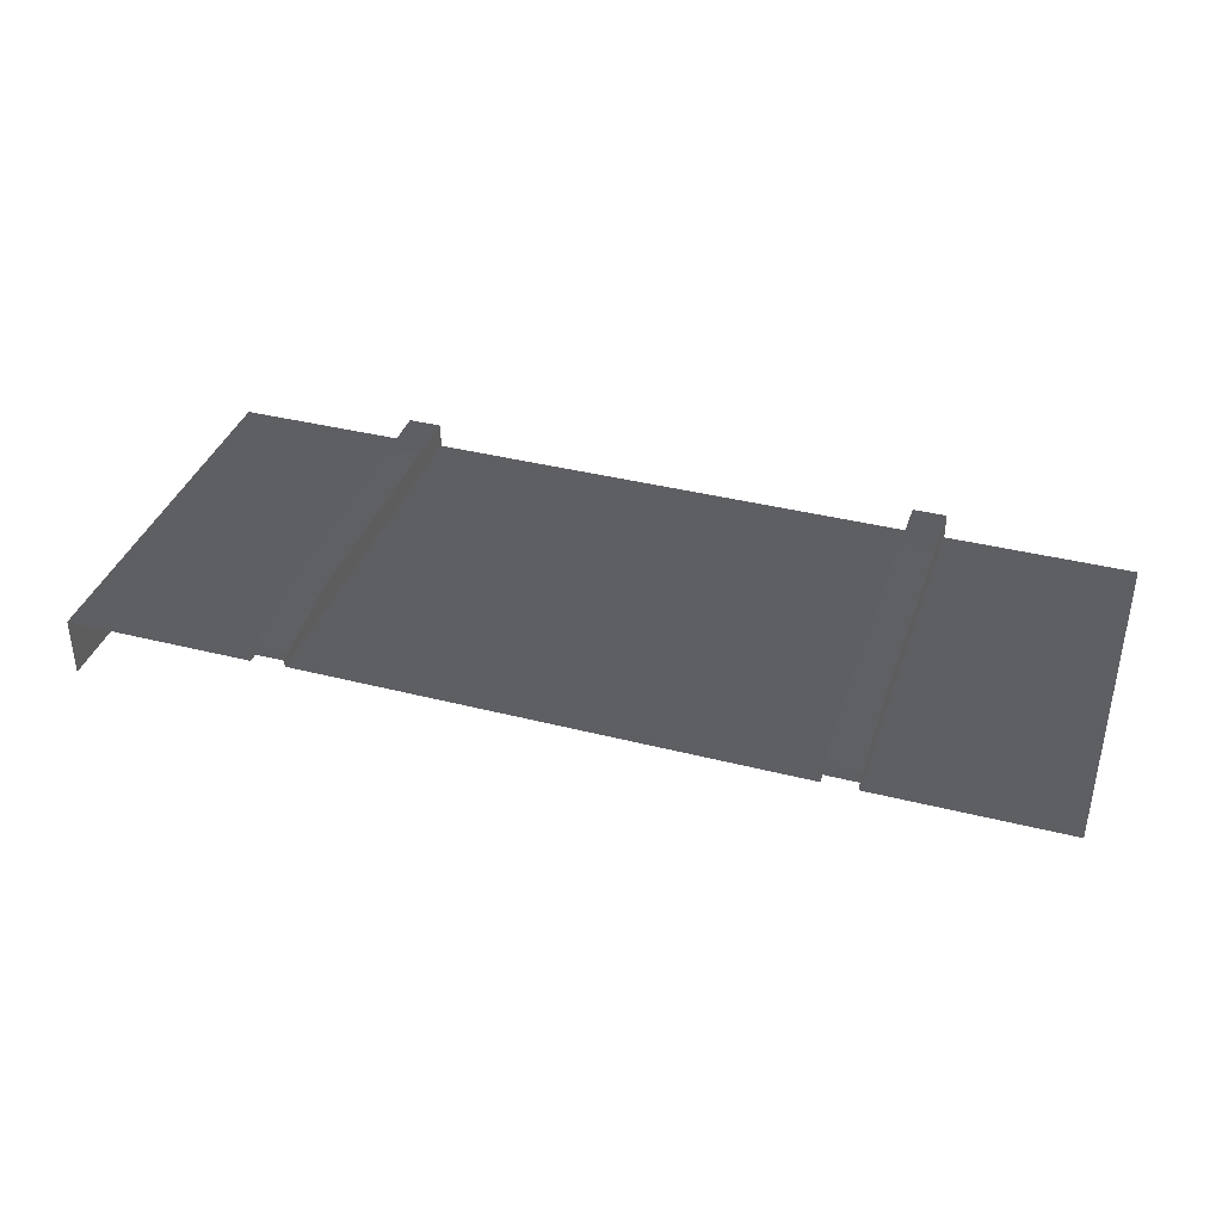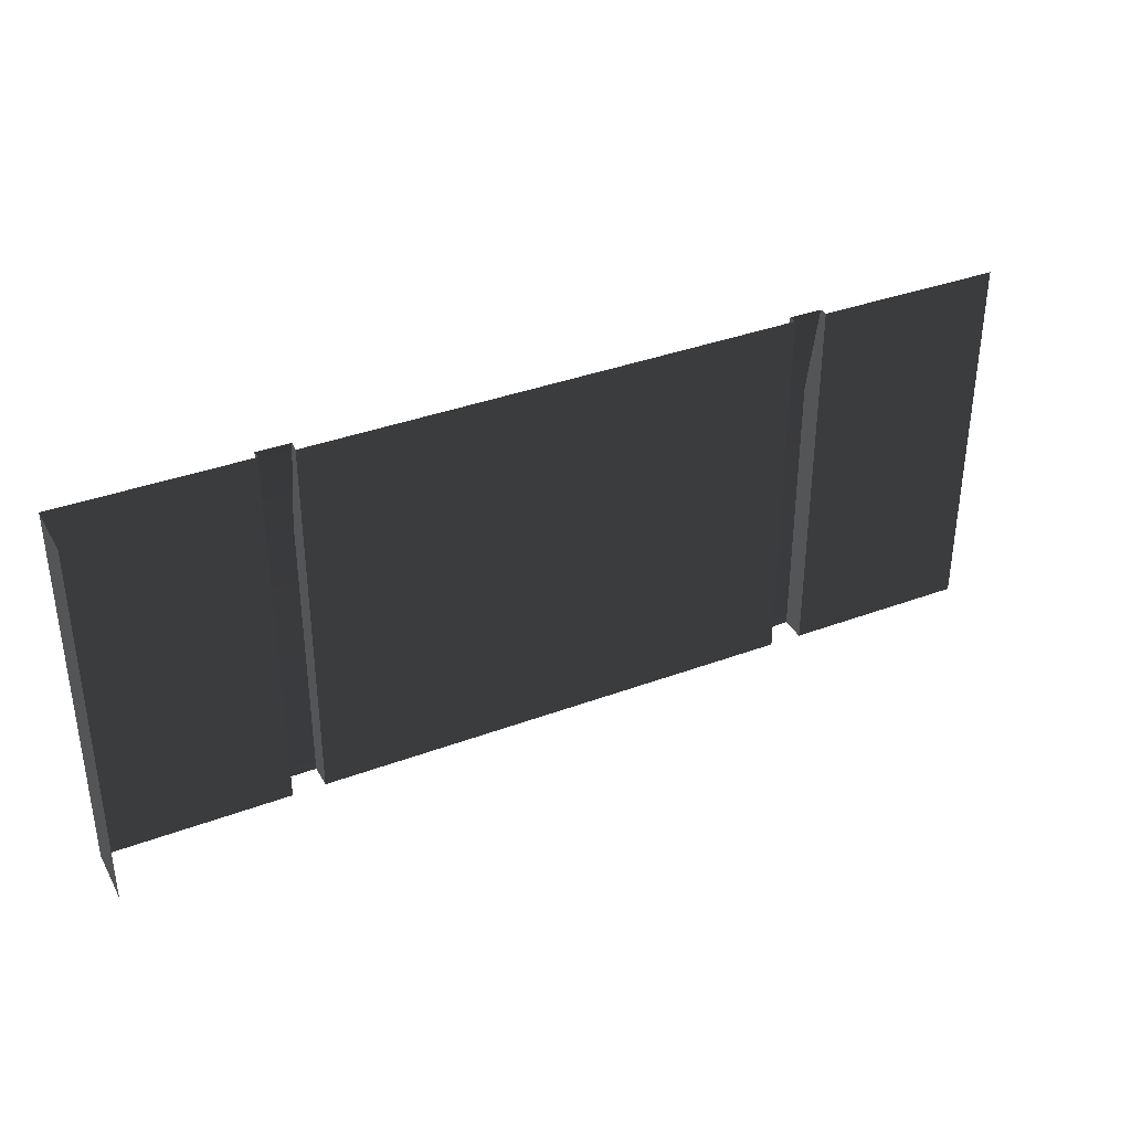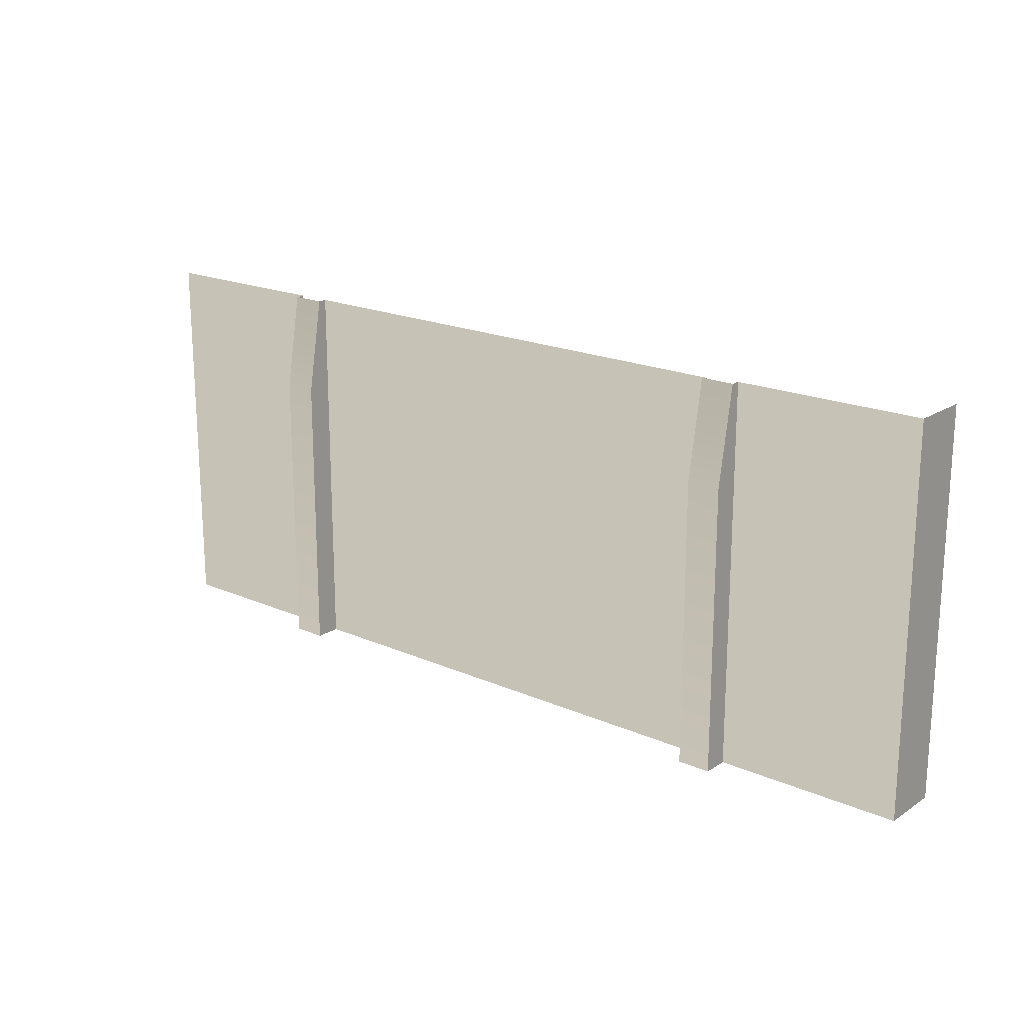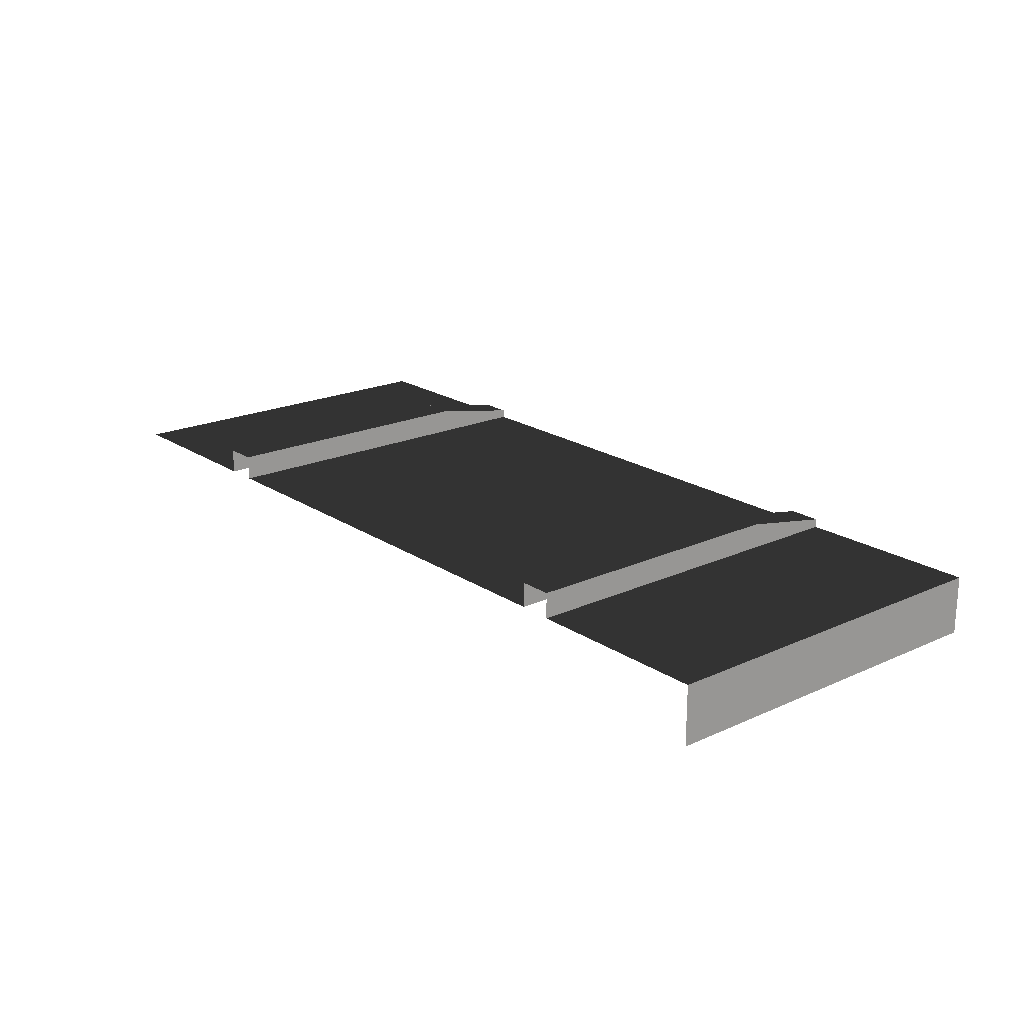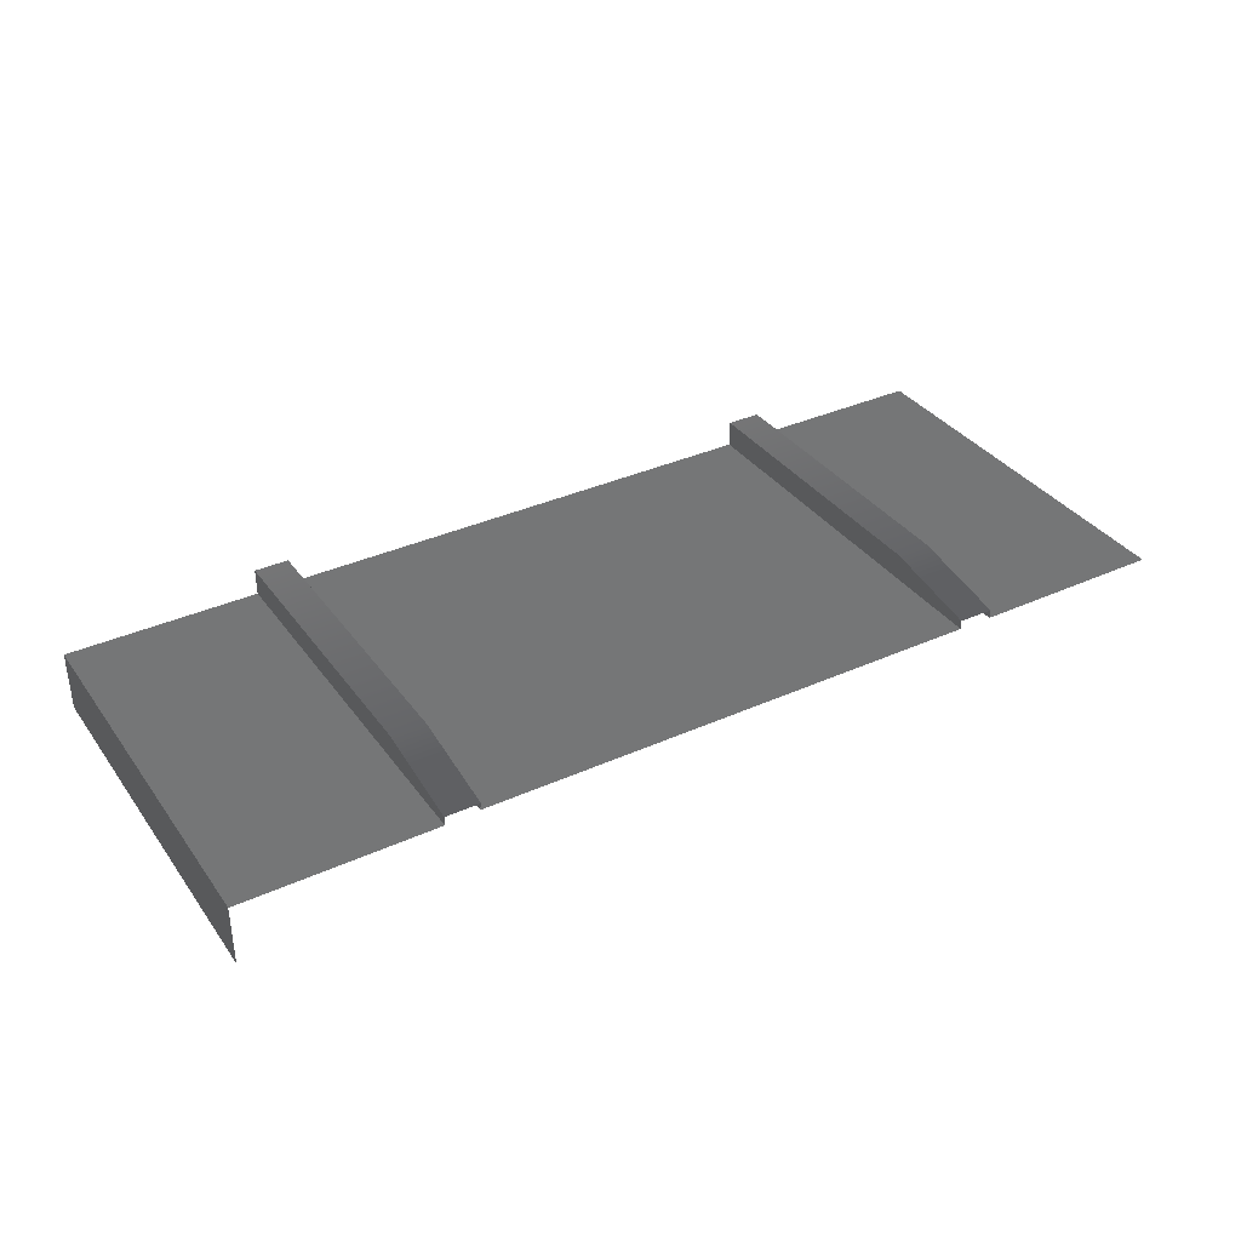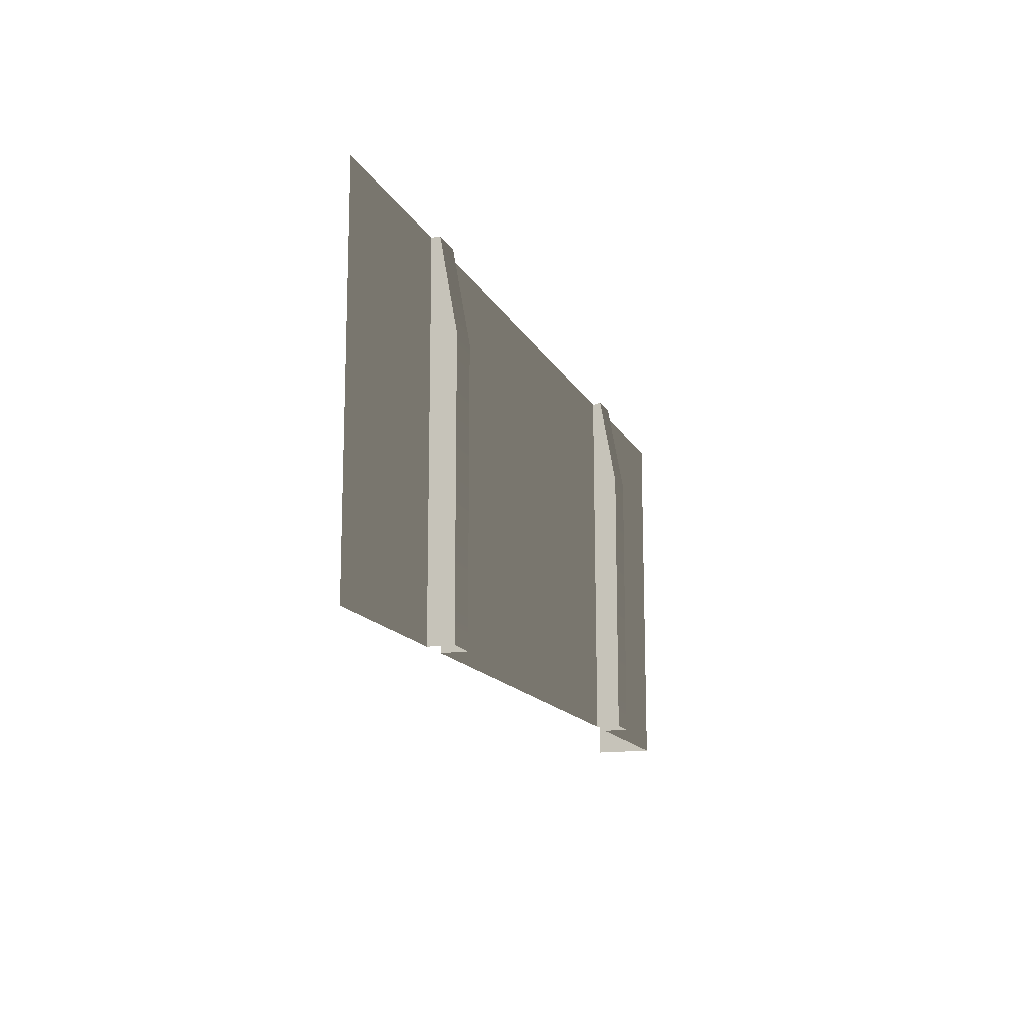
<metadata>
{"format":"obj","ext":"obj","renderer":"f3d","projection":"perspective","resolution":1024,"background":"white","views":[{"elev":37.6,"azim":-162.1,"up":"+Z"},{"elev":36.0,"azim":153.9,"up":"+Y"},{"elev":19.1,"azim":39.6,"up":"+Y"},{"elev":20.1,"azim":50.2,"up":"+Z"},{"elev":35.5,"azim":149.0,"up":"+Z"},{"elev":-14.5,"azim":-71.2,"up":"+Y"}]}
</metadata>
<code>
v  9.4 6.418 0.5672
v  9.4 6.418 0.8601
v  9.4 3.202 1.433
v  9.4 -6.418 1.433
v  9.4 -6.418 0.5672
v  -8.277 6.418 0.5672
v  -8.277 6.418 0.8601
v  -8.277 3.202 1.433
v  -8.277 -6.418 1.433
v  -8.277 -6.418 0.5672
v  -9.4 3.202 1.433
v  -9.4 6.418 0.8601
v  -9.4 6.418 0.5672
v  -9.4 -6.418 0.5672
v  -9.4 -6.418 1.433
v  8.281 -6.418 0.5957
v  8.281 6.347 0.5664
v  15.67 -6.418 0.5672
v  15.67 6.418 0.5672
v  8.281 -6.418 1.433
v  8.281 3.202 1.433
v  8.281 6.418 0.8601
v  -15.67 6.418 0.5672
v  -15.67 -6.418 0.5672
v  15.67 6.418 -1.433
v  15.67 -6.418 -1.433
g ptoA17
f 1 2 3 4
f 1 4 5
f 6 7 8 9
f 6 9 10
f 11 12 13 14
f 11 14 15
f 10 16 17 6
f 5 18 19 1
f 20 4 3 21
f 3 2 22 21
f 13 23 24 14
f 7 12 11 8
f 11 15 9 8
f 18 25 19
f 18 26 25
f 17 16 20 21
f 17 21 22

</code>
